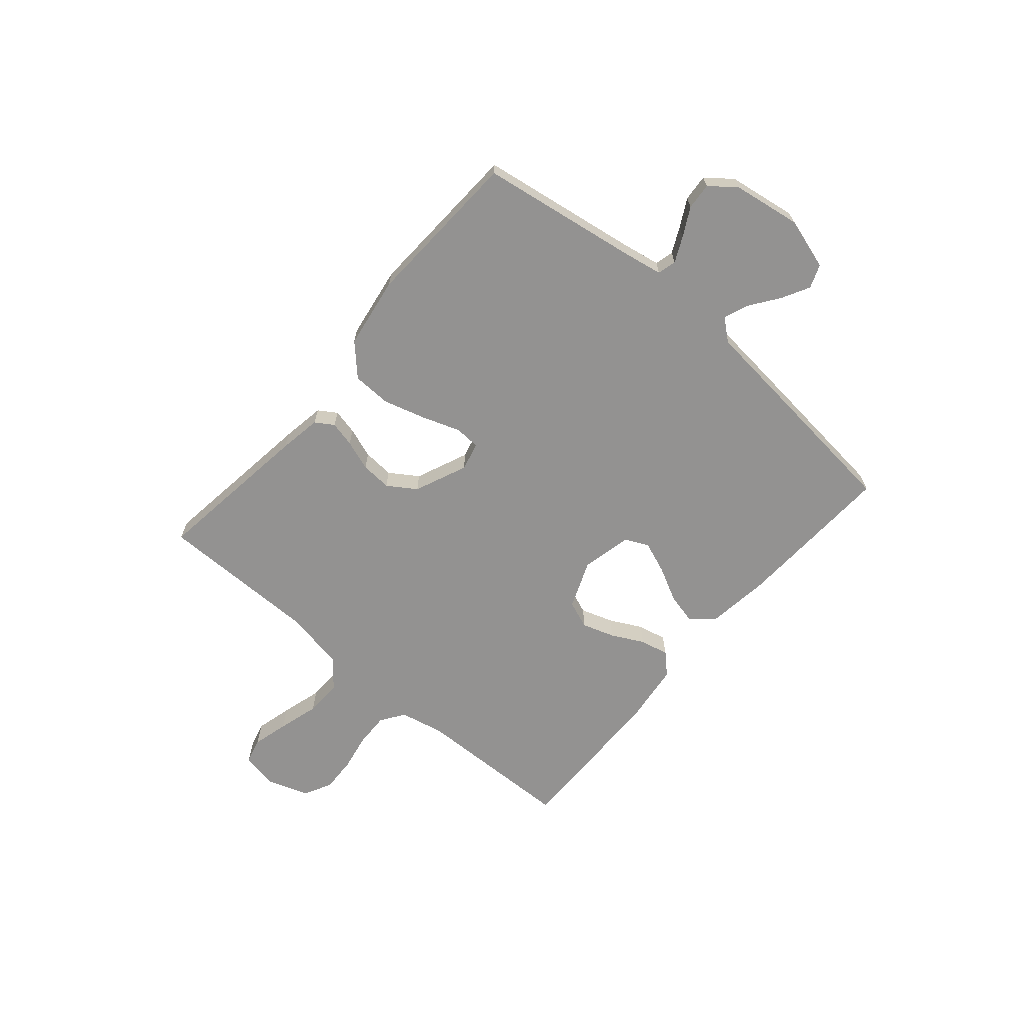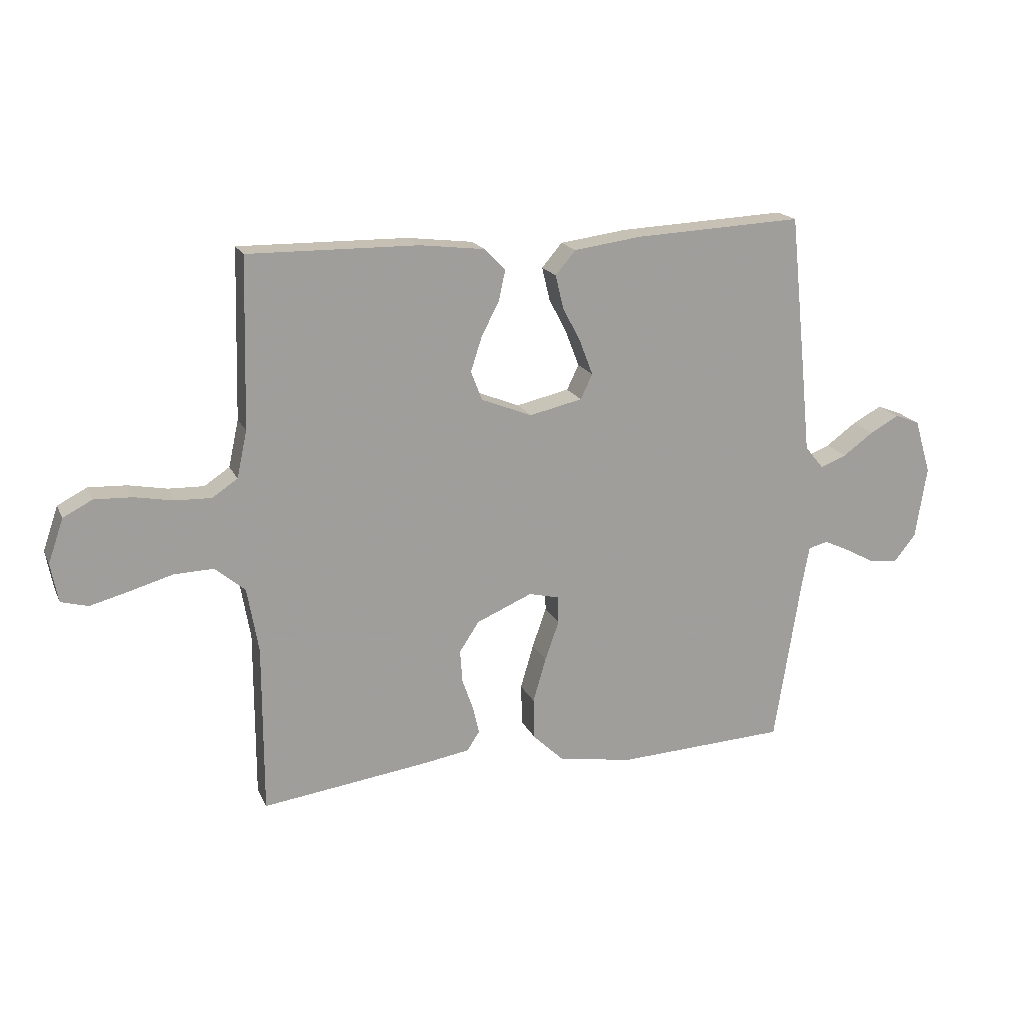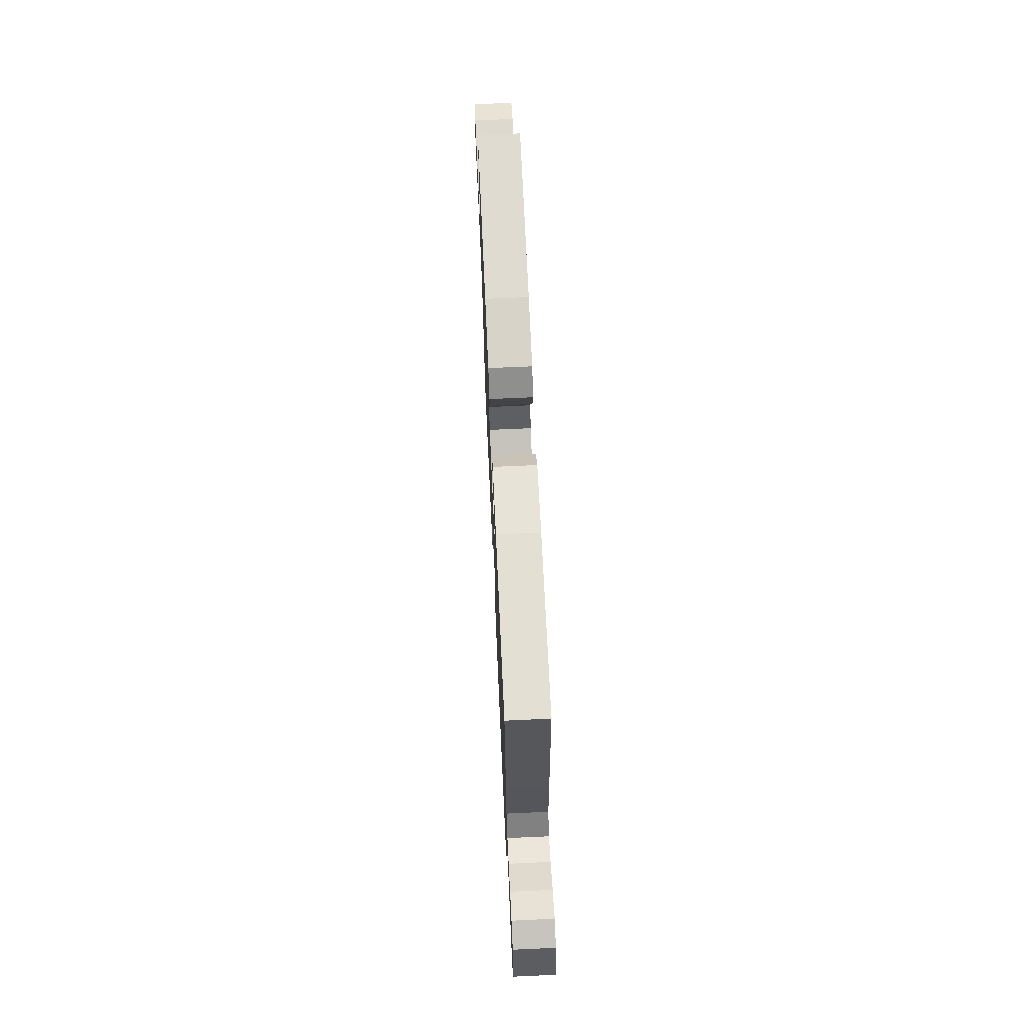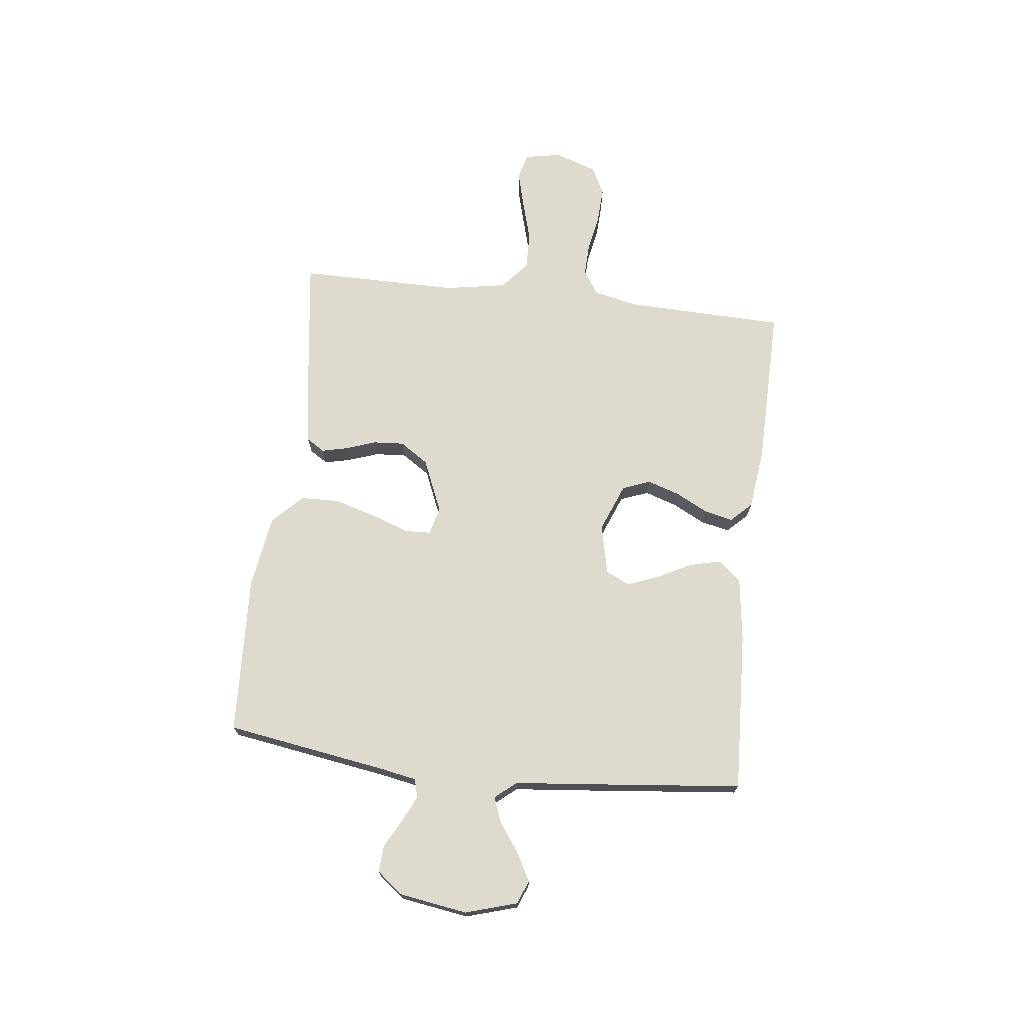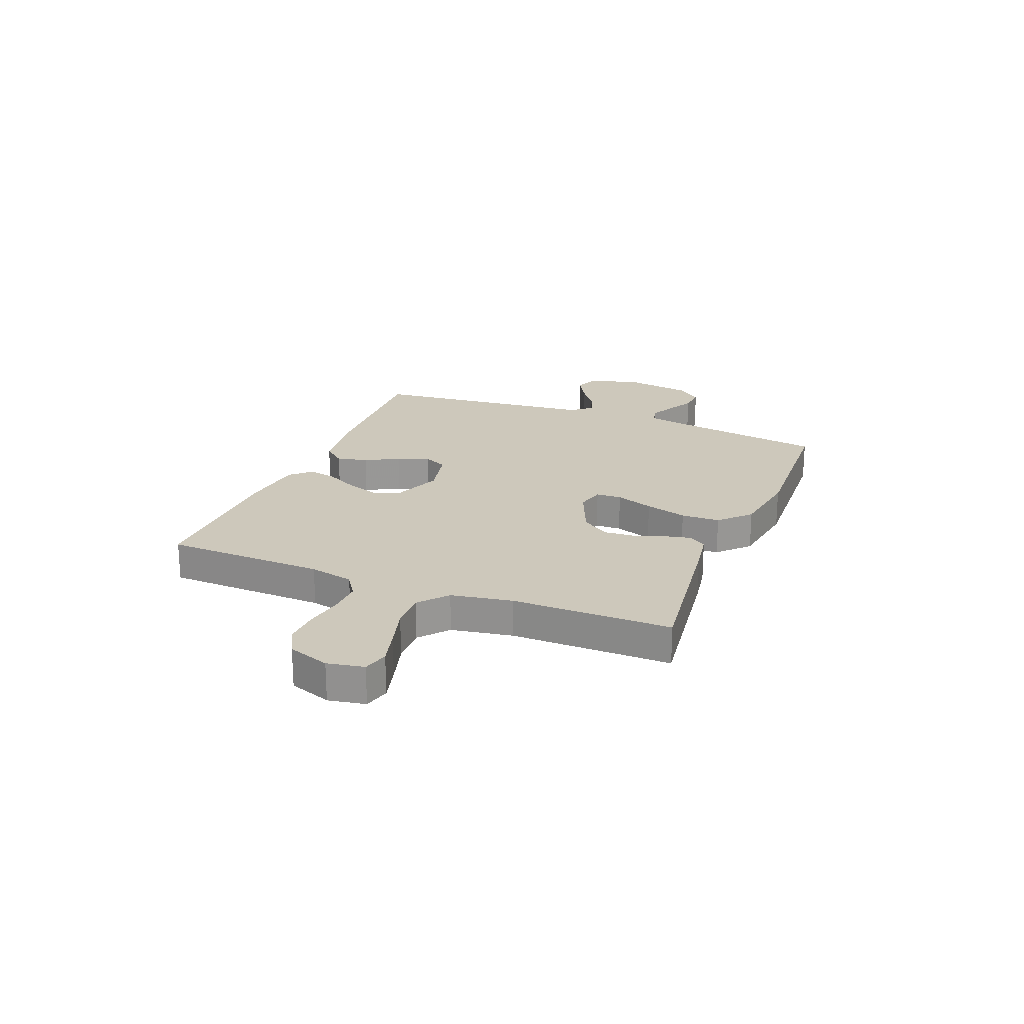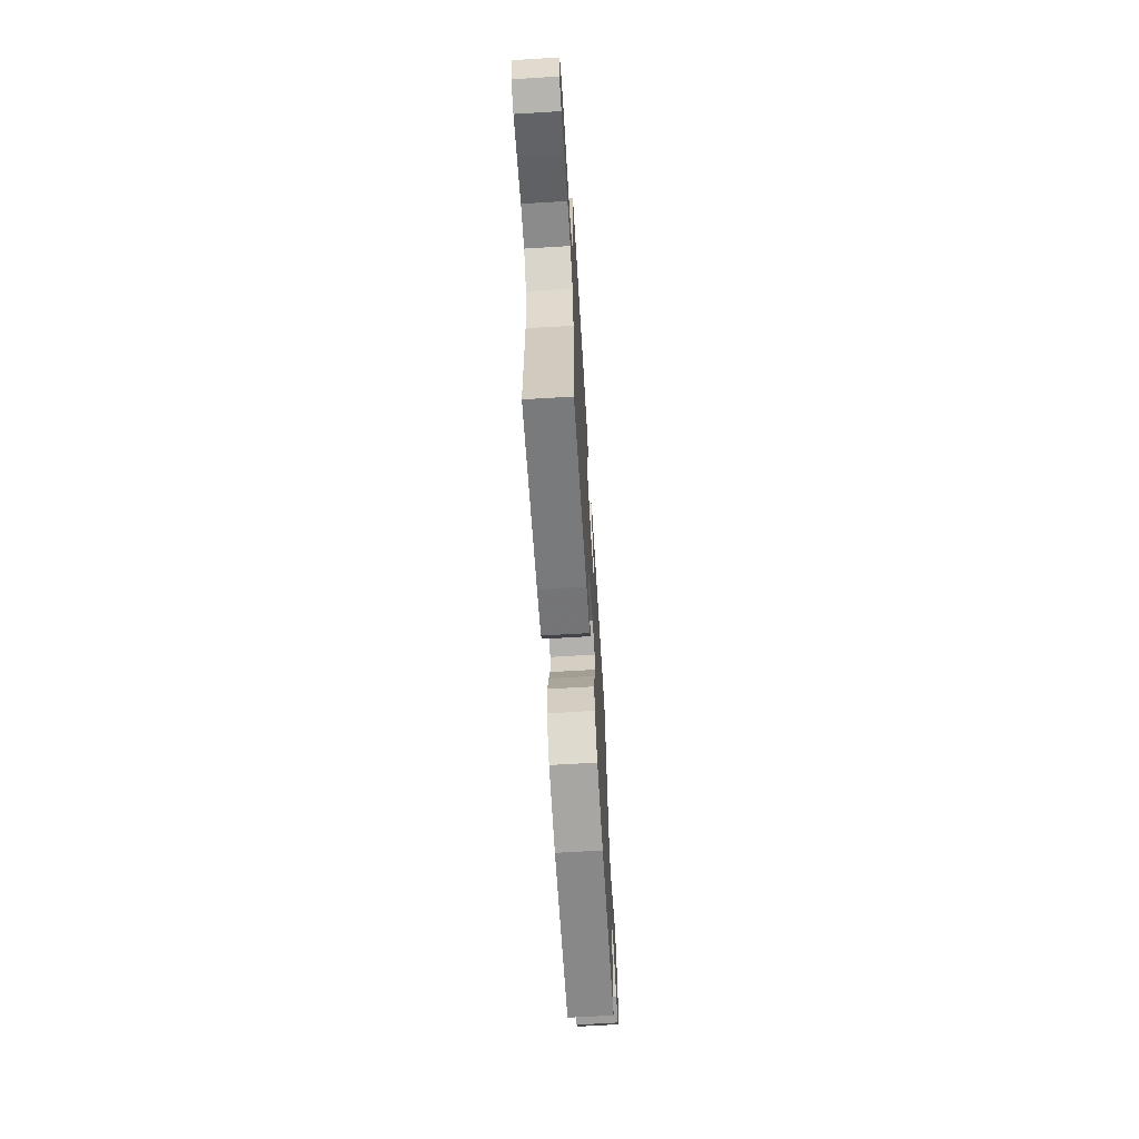
<metadata>
{"format":"obj","ext":"obj","renderer":"f3d","projection":"perspective","resolution":1024,"background":"white","views":[{"elev":-66.5,"azim":-130.6,"up":"+Y"},{"elev":18.2,"azim":161.2,"up":"+Z"},{"elev":69.2,"azim":-92.6,"up":"+Z"},{"elev":71.3,"azim":-83.3,"up":"+Y"},{"elev":22.0,"azim":111.8,"up":"+Y"},{"elev":-65.6,"azim":93.5,"up":"+Z"}]}
</metadata>
<code>
v 0.5 0.07 -0.5
v 0.2 0.07 -0.46
v 0.121 0.07 -0.447
v 0.099 0.07 -0.413
v 0.11 0.07 -0.365
v 0.13 0.07 -0.308
v 0.134 0.07 -0.25
v 0.099 0.07 -0.197
v 0 0.07 -0.155
v -0.053 0.07 -0.168
v -0.055 0.07 -0.216
v -0.03 0.07 -0.287
v -0.007 0.07 -0.366
v -0.009 0.07 -0.439
v -0.065 0.07 -0.493
v -0.2 0.07 -0.514
v -0.5 0.07 -0.5
v -0.547 0.07 -0.2
v -0.56 0.07 -0.13
v -0.595 0.07 -0.121
v -0.643 0.07 -0.144
v -0.695 0.07 -0.172
v -0.745 0.07 -0.176
v -0.783 0.07 -0.128
v -0.803 0.07 0
v -0.774 0.07 0.097
v -0.73 0.07 0.114
v -0.678 0.07 0.086
v -0.624 0.07 0.047
v -0.577 0.07 0.029
v -0.544 0.07 0.069
v -0.531 0.07 0.2
v -0.5 0.07 0.5
v -0.2 0.07 0.486
v -0.081 0.07 0.47
v -0.045 0.07 0.428
v -0.059 0.07 0.37
v -0.092 0.07 0.306
v -0.115 0.07 0.246
v -0.094 0.07 0.202
v 0 0.07 0.181
v 0.09 0.07 0.217
v 0.11 0.07 0.269
v 0.09 0.07 0.33
v 0.059 0.07 0.39
v 0.047 0.07 0.444
v 0.084 0.07 0.482
v 0.2 0.07 0.496
v 0.5 0.07 0.5
v 0.508 0.07 0.2
v 0.526 0.07 0.117
v 0.571 0.07 0.087
v 0.634 0.07 0.089
v 0.703 0.07 0.102
v 0.77 0.07 0.105
v 0.822 0.07 0.078
v 0.849 0.07 0
v 0.836 0.07 -0.069
v 0.788 0.07 -0.082
v 0.72 0.07 -0.064
v 0.643 0.07 -0.042
v 0.573 0.07 -0.04
v 0.52 0.07 -0.085
v 0.5 0.07 -0.2
v 0.5 0 -0.5
v 0.2 0 -0.46
v 0.121 0 -0.447
v 0.099 0 -0.413
v 0.11 0 -0.365
v 0.13 0 -0.308
v 0.134 0 -0.25
v 0.099 0 -0.197
v 0 0 -0.155
v -0.053 0 -0.168
v -0.055 0 -0.216
v -0.03 0 -0.287
v -0.007 0 -0.366
v -0.009 0 -0.439
v -0.065 0 -0.493
v -0.2 0 -0.514
v -0.5 0 -0.5
v -0.547 0 -0.2
v -0.56 0 -0.13
v -0.595 0 -0.121
v -0.643 0 -0.144
v -0.695 0 -0.172
v -0.745 0 -0.176
v -0.783 0 -0.128
v -0.803 0 0
v -0.774 0 0.097
v -0.73 0 0.114
v -0.678 0 0.086
v -0.624 0 0.047
v -0.577 0 0.029
v -0.544 0 0.069
v -0.531 0 0.2
v -0.5 0 0.5
v -0.2 0 0.486
v -0.081 0 0.47
v -0.045 0 0.428
v -0.059 0 0.37
v -0.092 0 0.306
v -0.115 0 0.246
v -0.094 0 0.202
v 0 0 0.181
v 0.09 0 0.217
v 0.11 0 0.269
v 0.09 0 0.33
v 0.059 0 0.39
v 0.047 0 0.444
v 0.084 0 0.482
v 0.2 0 0.496
v 0.5 0 0.5
v 0.508 0 0.2
v 0.526 0 0.117
v 0.571 0 0.087
v 0.634 0 0.089
v 0.703 0 0.102
v 0.77 0 0.105
v 0.822 0 0.078
v 0.849 0 0
v 0.836 0 -0.069
v 0.788 0 -0.082
v 0.72 0 -0.064
v 0.643 0 -0.042
v 0.573 0 -0.04
v 0.52 0 -0.085
v 0.5 0 -0.2
f 59 60 61
f 58 59 61
f 57 58 61
f 56 57 61
f 55 56 61
f 54 55 61
f 53 54 61
f 52 53 61 62
f 51 52 62 63
f 48 49 50
f 47 48 50
f 46 47 50
f 45 46 50
f 44 45 50
f 51 63 64
f 50 51 64
f 44 50 64
f 43 44 64
f 36 37 38
f 35 36 38
f 34 35 38
f 33 34 38
f 32 33 38
f 31 32 38
f 30 31 38 39
f 27 28 29
f 26 27 29
f 25 26 29
f 24 25 29
f 23 24 29
f 22 23 29
f 21 22 29
f 20 21 29 30
f 30 39 40
f 20 30 40
f 19 20 40
f 16 17 18
f 15 16 18
f 14 15 18
f 13 14 18
f 12 13 18
f 11 12 18
f 18 19 40
f 11 18 40
f 10 11 40
f 4 5 6
f 3 4 6
f 2 3 6
f 1 2 6
f 64 1 6
f 64 6 7
f 64 7 8
f 43 64 8
f 42 43 8
f 41 42 8 9
f 9 10 40 41
f 125 124 123
f 125 123 122
f 125 122 121
f 125 121 120
f 125 120 119
f 125 119 118
f 125 118 117
f 126 125 117 116
f 127 126 116 115
f 114 113 112
f 114 112 111
f 114 111 110
f 114 110 109
f 114 109 108
f 128 127 115
f 128 115 114
f 128 114 108
f 128 108 107
f 102 101 100
f 102 100 99
f 102 99 98
f 102 98 97
f 102 97 96
f 102 96 95
f 103 102 95 94
f 93 92 91
f 93 91 90
f 93 90 89
f 93 89 88
f 93 88 87
f 93 87 86
f 93 86 85
f 94 93 85 84
f 104 103 94
f 104 94 84
f 104 84 83
f 82 81 80
f 82 80 79
f 82 79 78
f 82 78 77
f 82 77 76
f 82 76 75
f 104 83 82
f 104 82 75
f 104 75 74
f 70 69 68
f 70 68 67
f 70 67 66
f 70 66 65
f 70 65 128
f 71 70 128
f 72 71 128
f 72 128 107
f 72 107 106
f 73 72 106 105
f 105 104 74 73
f 1 65 66 2
f 2 66 67 3
f 3 67 68 4
f 4 68 69 5
f 5 69 70 6
f 6 70 71 7
f 7 71 72 8
f 8 72 73 9
f 9 73 74 10
f 10 74 75 11
f 11 75 76 12
f 12 76 77 13
f 13 77 78 14
f 14 78 79 15
f 15 79 80 16
f 16 80 81 17
f 17 81 82 18
f 18 82 83 19
f 19 83 84 20
f 20 84 85 21
f 21 85 86 22
f 22 86 87 23
f 23 87 88 24
f 24 88 89 25
f 25 89 90 26
f 26 90 91 27
f 27 91 92 28
f 28 92 93 29
f 29 93 94 30
f 30 94 95 31
f 31 95 96 32
f 32 96 97 33
f 33 97 98 34
f 34 98 99 35
f 35 99 100 36
f 36 100 101 37
f 37 101 102 38
f 38 102 103 39
f 39 103 104 40
f 40 104 105 41
f 41 105 106 42
f 42 106 107 43
f 43 107 108 44
f 44 108 109 45
f 45 109 110 46
f 46 110 111 47
f 47 111 112 48
f 48 112 113 49
f 49 113 114 50
f 50 114 115 51
f 51 115 116 52
f 52 116 117 53
f 53 117 118 54
f 54 118 119 55
f 55 119 120 56
f 56 120 121 57
f 57 121 122 58
f 58 122 123 59
f 59 123 124 60
f 60 124 125 61
f 61 125 126 62
f 62 126 127 63
f 63 127 128 64
f 64 128 65 1

</code>
